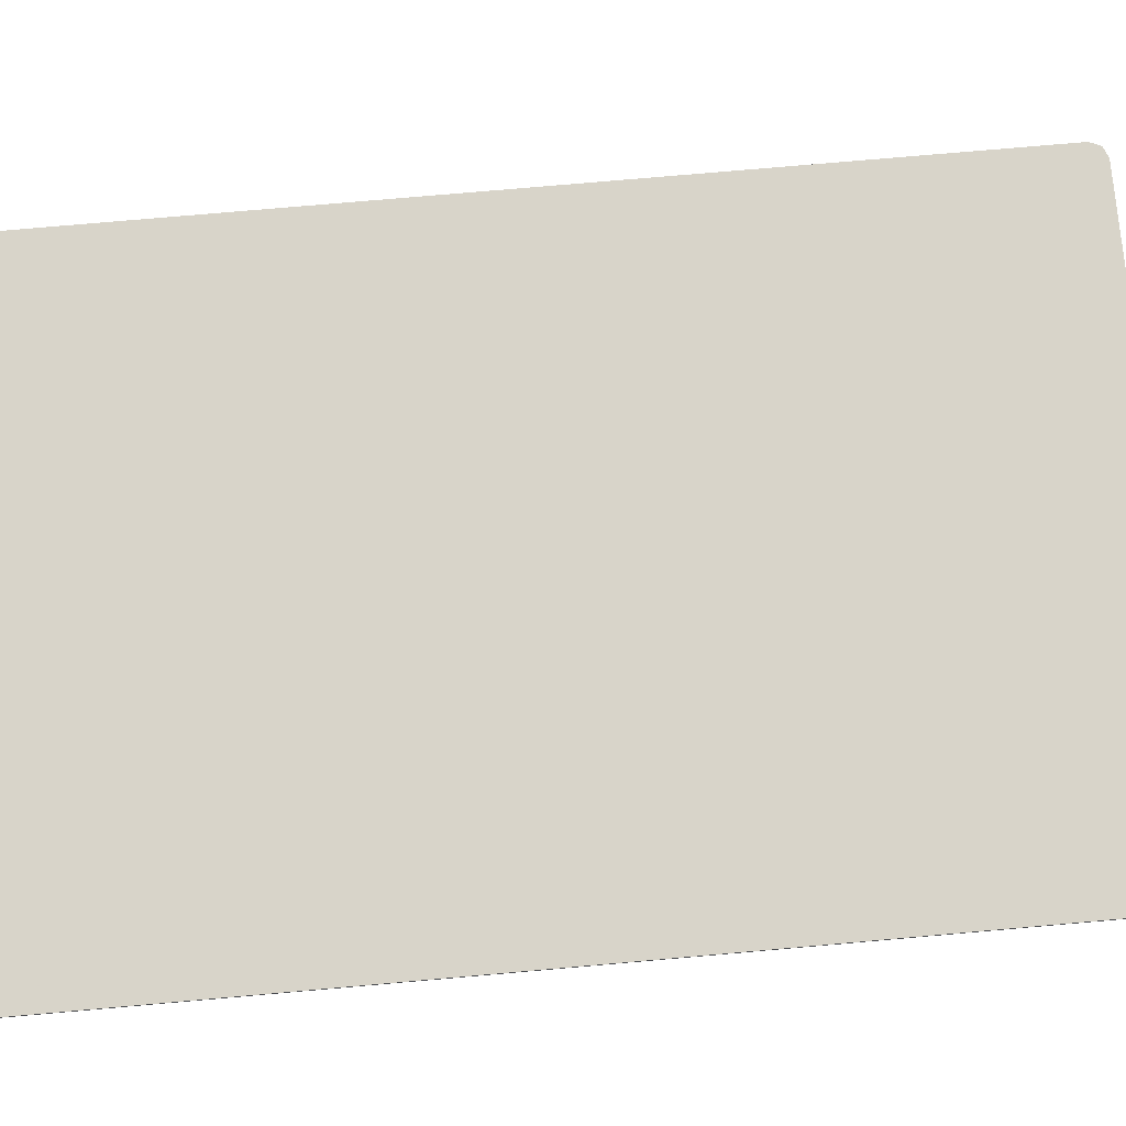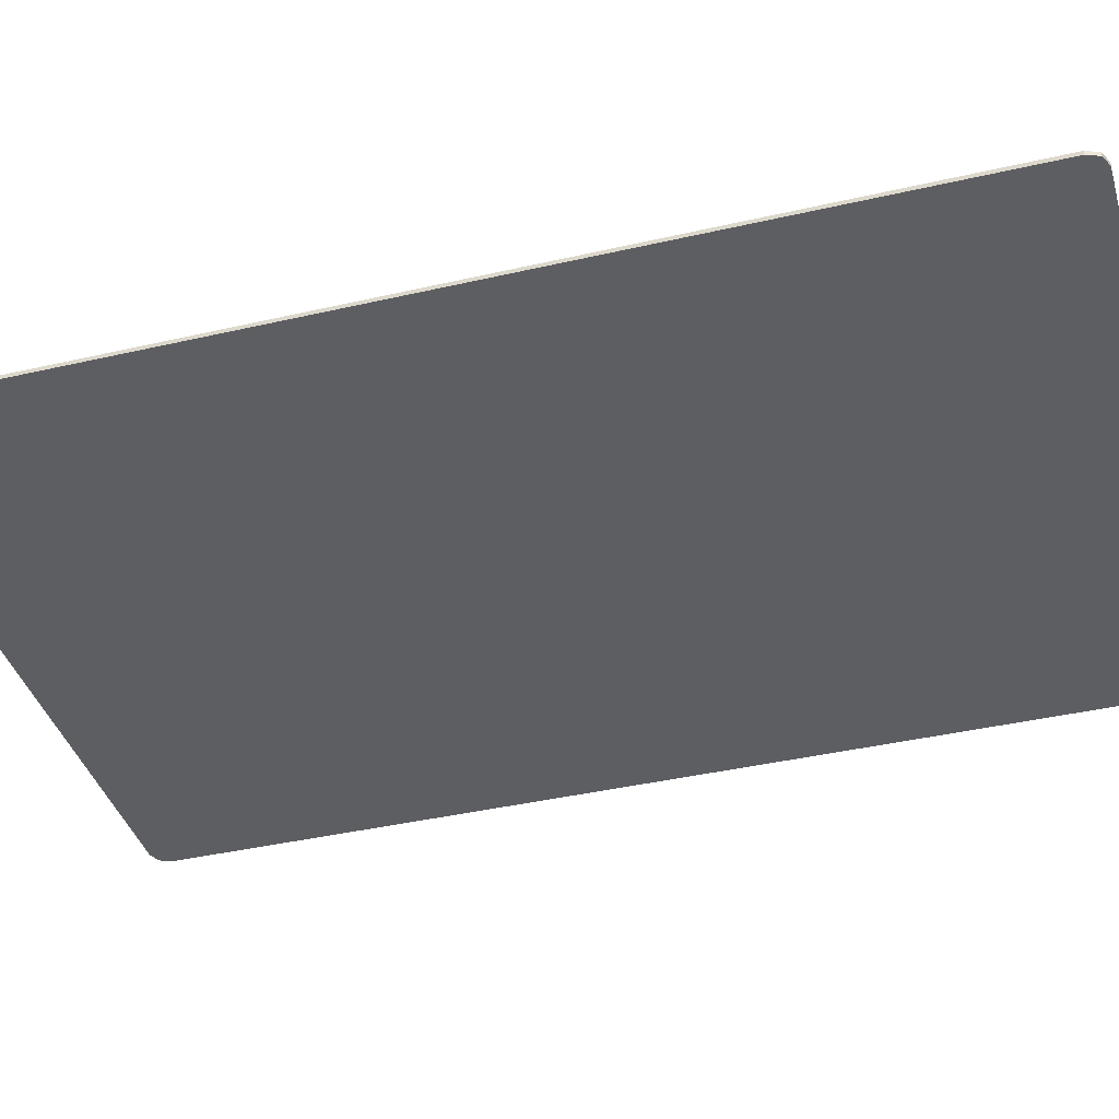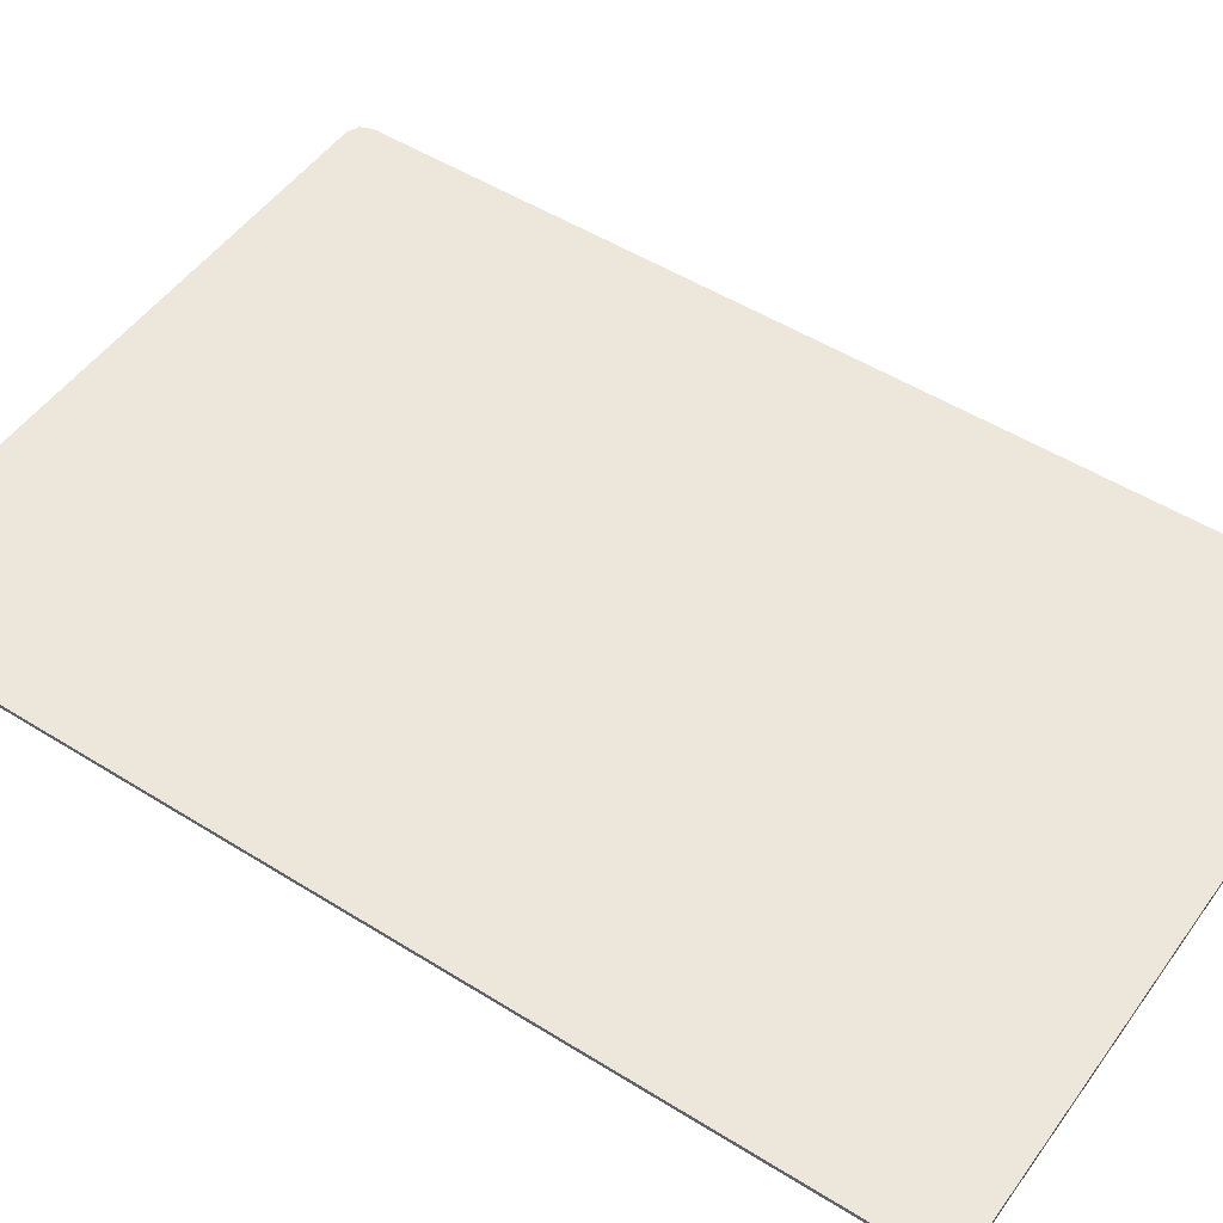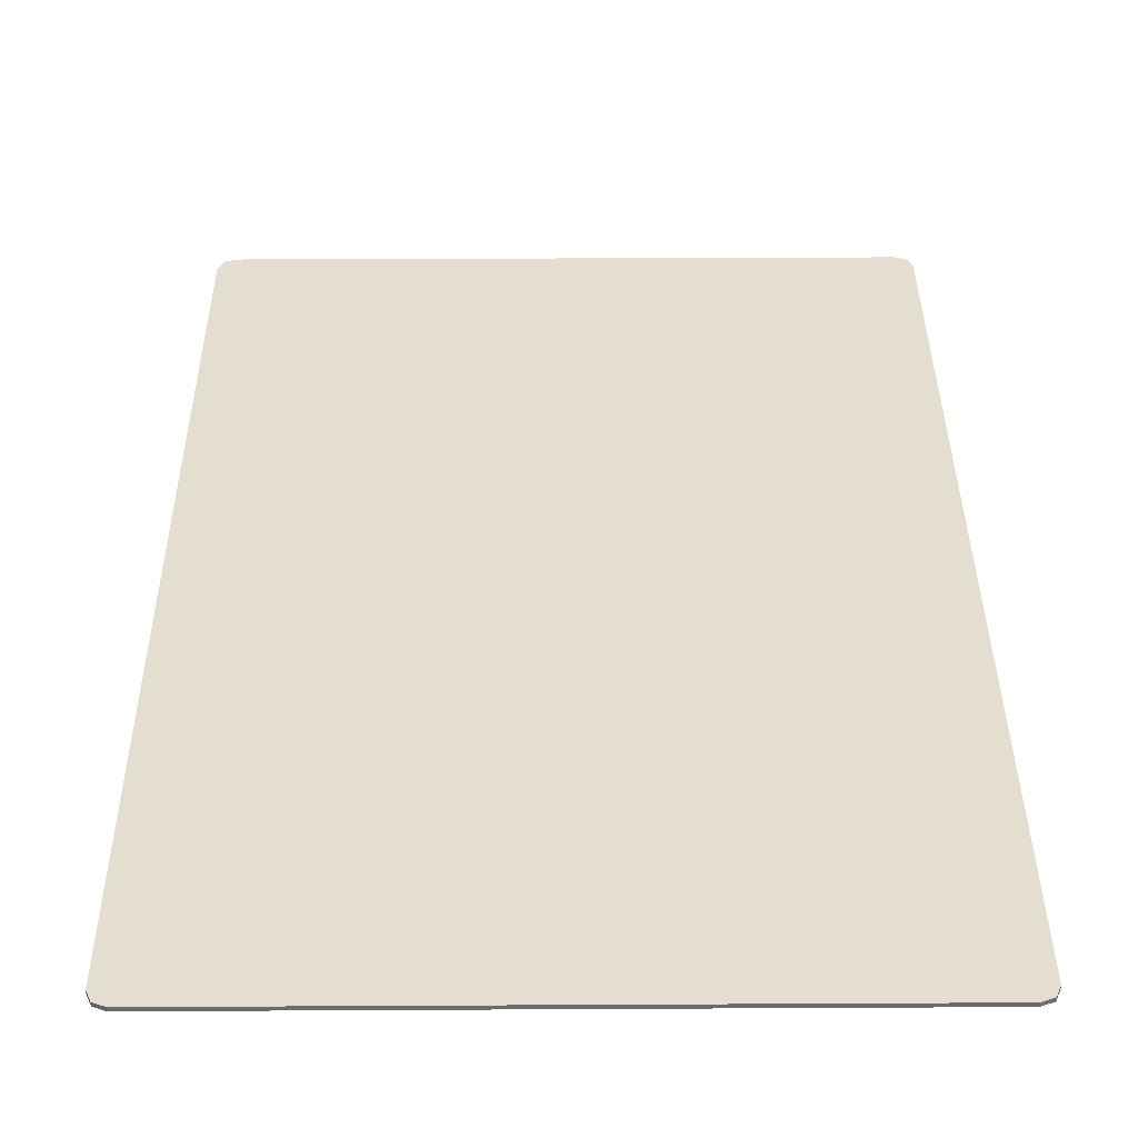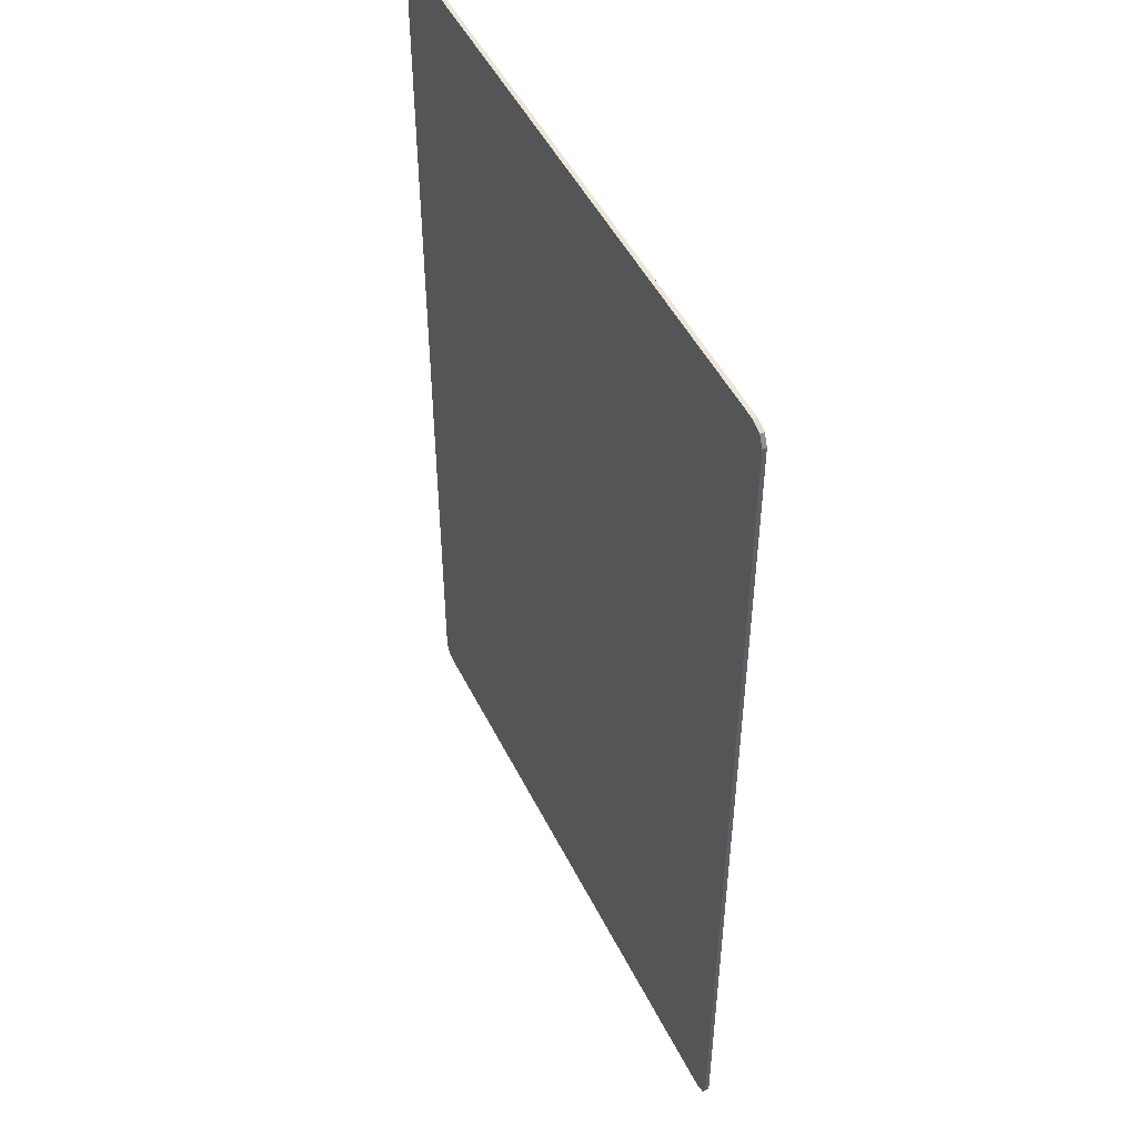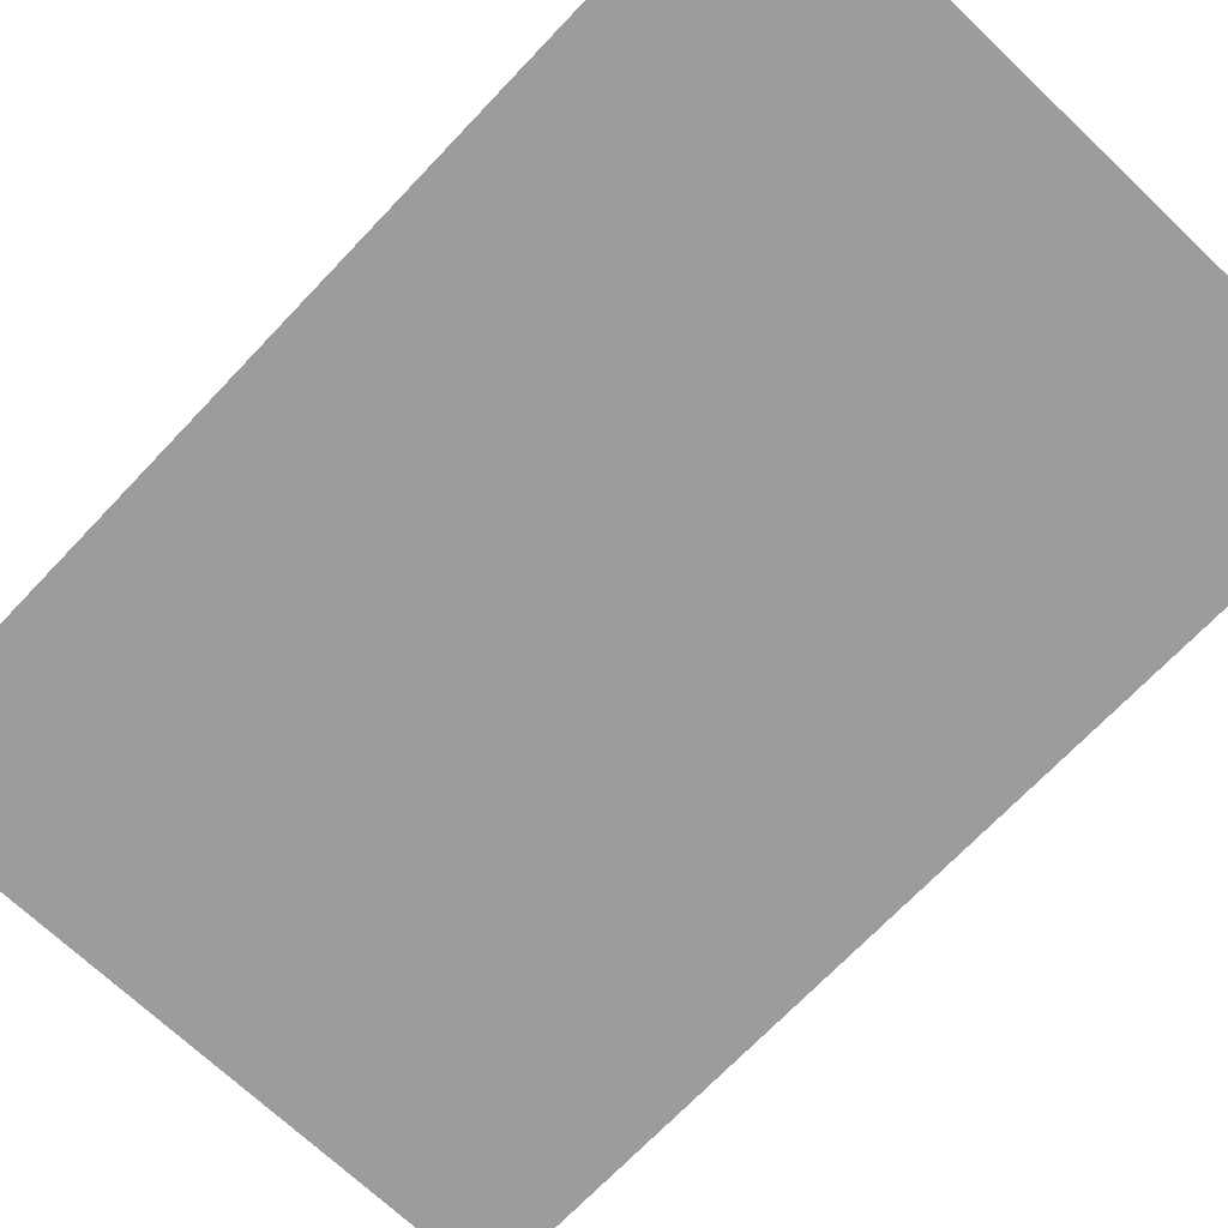
<metadata>
{"format":"obj","ext":"obj","renderer":"f3d","projection":"perspective","resolution":1024,"background":"white","views":[{"elev":75.7,"azim":85.0,"up":"+Y"},{"elev":-39.4,"azim":-73.9,"up":"+Y"},{"elev":50.4,"azim":-55.5,"up":"+Y"},{"elev":36.5,"azim":179.6,"up":"+Y"},{"elev":49.2,"azim":-115.7,"up":"+Z"},{"elev":-70.0,"azim":-43.5,"up":"+Y"}]}
</metadata>
<code>
v -1 0 1.45
v -0.9854 0 1.485
v -0.95 0 1.5
v -1 0 -1.45
v -0.9854 0 -1.485
v -0.95 0 -1.5
v 1 0 -1.45
v 0.9854 0 -1.485
v 0.95 0 -1.5
v 1 0 1.45
v 0.9854 0 1.485
v 0.95 0 1.5
v -0.9854 0 1.485
v -1 0 1.45
v -1 -0.0125 1.45
v -0.9854 -0.0125 1.485
v -0.95 0 1.5
v -0.9854 0 1.485
v -0.9854 -0.0125 1.485
v -0.95 -0.0125 1.5
v -0.9854 0 -1.485
v -1 0 -1.45
v -1 -0.0125 -1.45
v -0.9854 -0.0125 -1.485
v -0.95 0 -1.5
v -0.9854 0 -1.485
v -0.9854 -0.0125 -1.485
v -0.95 -0.0125 -1.5
v 0.9854 0 -1.485
v 1 0 -1.45
v 1 -0.0125 -1.45
v 0.9854 -0.0125 -1.485
v 0.95 0 -1.5
v 0.9854 0 -1.485
v 0.9854 -0.0125 -1.485
v 0.95 -0.0125 -1.5
v 0.9854 0 1.485
v 1 0 1.45
v 1 -0.0125 1.45
v 0.9854 -0.0125 1.485
v 0.95 0 1.5
v 0.9854 0 1.485
v 0.9854 -0.0125 1.485
v 0.95 -0.0125 1.5
v 1 0 1.45
v 1 0 -1.45
v -1 0 -1.45
v -1 0 1.45
v 1 0 1.45
v 1 -0.0125 1.45
v 1 -0.0125 -1.45
v 1 0 -1.45
v -1 0 -1.45
v -1 -0.0125 -1.45
v -1 -0.0125 1.45
v -1 0 1.45
v -1 -0.0125 1.45
v -0.9854 -0.0125 1.485
v -0.95 -0.0125 1.5
v -1 -0.0125 -1.45
v -0.9854 -0.0125 -1.485
v -0.95 -0.0125 -1.5
v 1 -0.0125 -1.45
v 0.9854 -0.0125 -1.485
v 0.95 -0.0125 -1.5
v 1 -0.0125 1.45
v 0.9854 -0.0125 1.485
v 0.95 -0.0125 1.5
v 0.95 -0.0125 1.5
v -0.95 -0.0125 1.5
v -1 -0.0125 1.45
v 1 -0.0125 1.45
v -1 -0.0125 -0.494
v -1 -0.0125 -1.107
v 1 -0.0125 -1.107
v 1 -0.0125 -0.494
v -0.95 -0.0125 -1.5
v 0.95 -0.0125 -1.5
v 1 -0.0125 -1.45
v -1 -0.0125 -1.45
v -1 -0.0125 -1.37
v -1 -0.0125 -1.45
v 1 -0.0125 -1.45
v 1 -0.0125 -1.37
v -1 -0.0125 1.45
v -1 -0.0125 0.7905
v 1 -0.0125 0.7905
v 1 -0.0125 1.45
v 1 -0.0125 -0.242
v 1 -0.0125 0.536
v -1 -0.0125 0.536
v -1 -0.0125 -0.242
v -1 -0.0125 -1.107
v -1 -0.0125 -1.37
v 1 -0.0125 -1.37
v 1 -0.0125 -1.107
v -1 -0.0125 -0.242
v -1 -0.0125 -0.494
v 1 -0.0125 -0.494
v 1 -0.0125 -0.242
v -1 -0.0125 0.7905
v -1 -0.0125 0.536
v 1 -0.0125 0.536
v 1 -0.0125 0.7905
v -1 0 1.45
v -0.95 0 1.5
v 0.95 0 1.5
v 1 0 1.45
v 1 0 -1.45
v 0.95 0 -1.5
v -0.95 0 -1.5
v -1 0 -1.45
v 0.95 0 -1.5
v 0.95 -0.0125 -1.5
v -0.95 -0.0125 -1.5
v -0.95 0 -1.5
v -0.95 0 1.5
v -0.95 -0.0125 1.5
v 0.95 -0.0125 1.5
v 0.95 0 1.5
g mesh3039490
f 1 2 3
g mesh3039492
f 4 6 5
g mesh3039494
f 7 8 9
g mesh3039496
f 10 12 11
g mesh3039498
f 13 14 15
f 15 16 13
f 17 18 19
f 19 20 17
g mesh3039500
f 21 23 22
f 23 21 24
f 25 27 26
f 27 25 28
g mesh3039502
f 29 30 31
f 31 32 29
f 33 34 35
f 35 36 33
g mesh3039504
f 37 39 38
f 39 37 40
f 41 43 42
f 43 41 44
g mesh3039506
f 45 46 47
f 47 48 45
f 49 50 51
f 51 52 49
f 53 54 55
f 55 56 53
g mesh3039509
f 57 59 58
g mesh3039511
f 60 61 62
g mesh3039513
f 63 65 64
g mesh3039515
f 66 67 68
f 69 70 71
f 71 72 69
f 73 74 75
f 75 76 73
f 77 78 79
f 79 80 77
f 81 82 83
f 83 84 81
f 85 86 87
f 87 88 85
f 89 90 91
f 91 92 89
g mesh3039517
f 93 94 95
f 95 96 93
f 97 98 99
f 99 100 97
f 101 102 103
f 103 104 101
f 105 106 107
f 107 108 105
f 109 110 111
f 111 112 109
f 113 114 115
f 115 116 113
f 117 118 119
f 119 120 117

</code>
